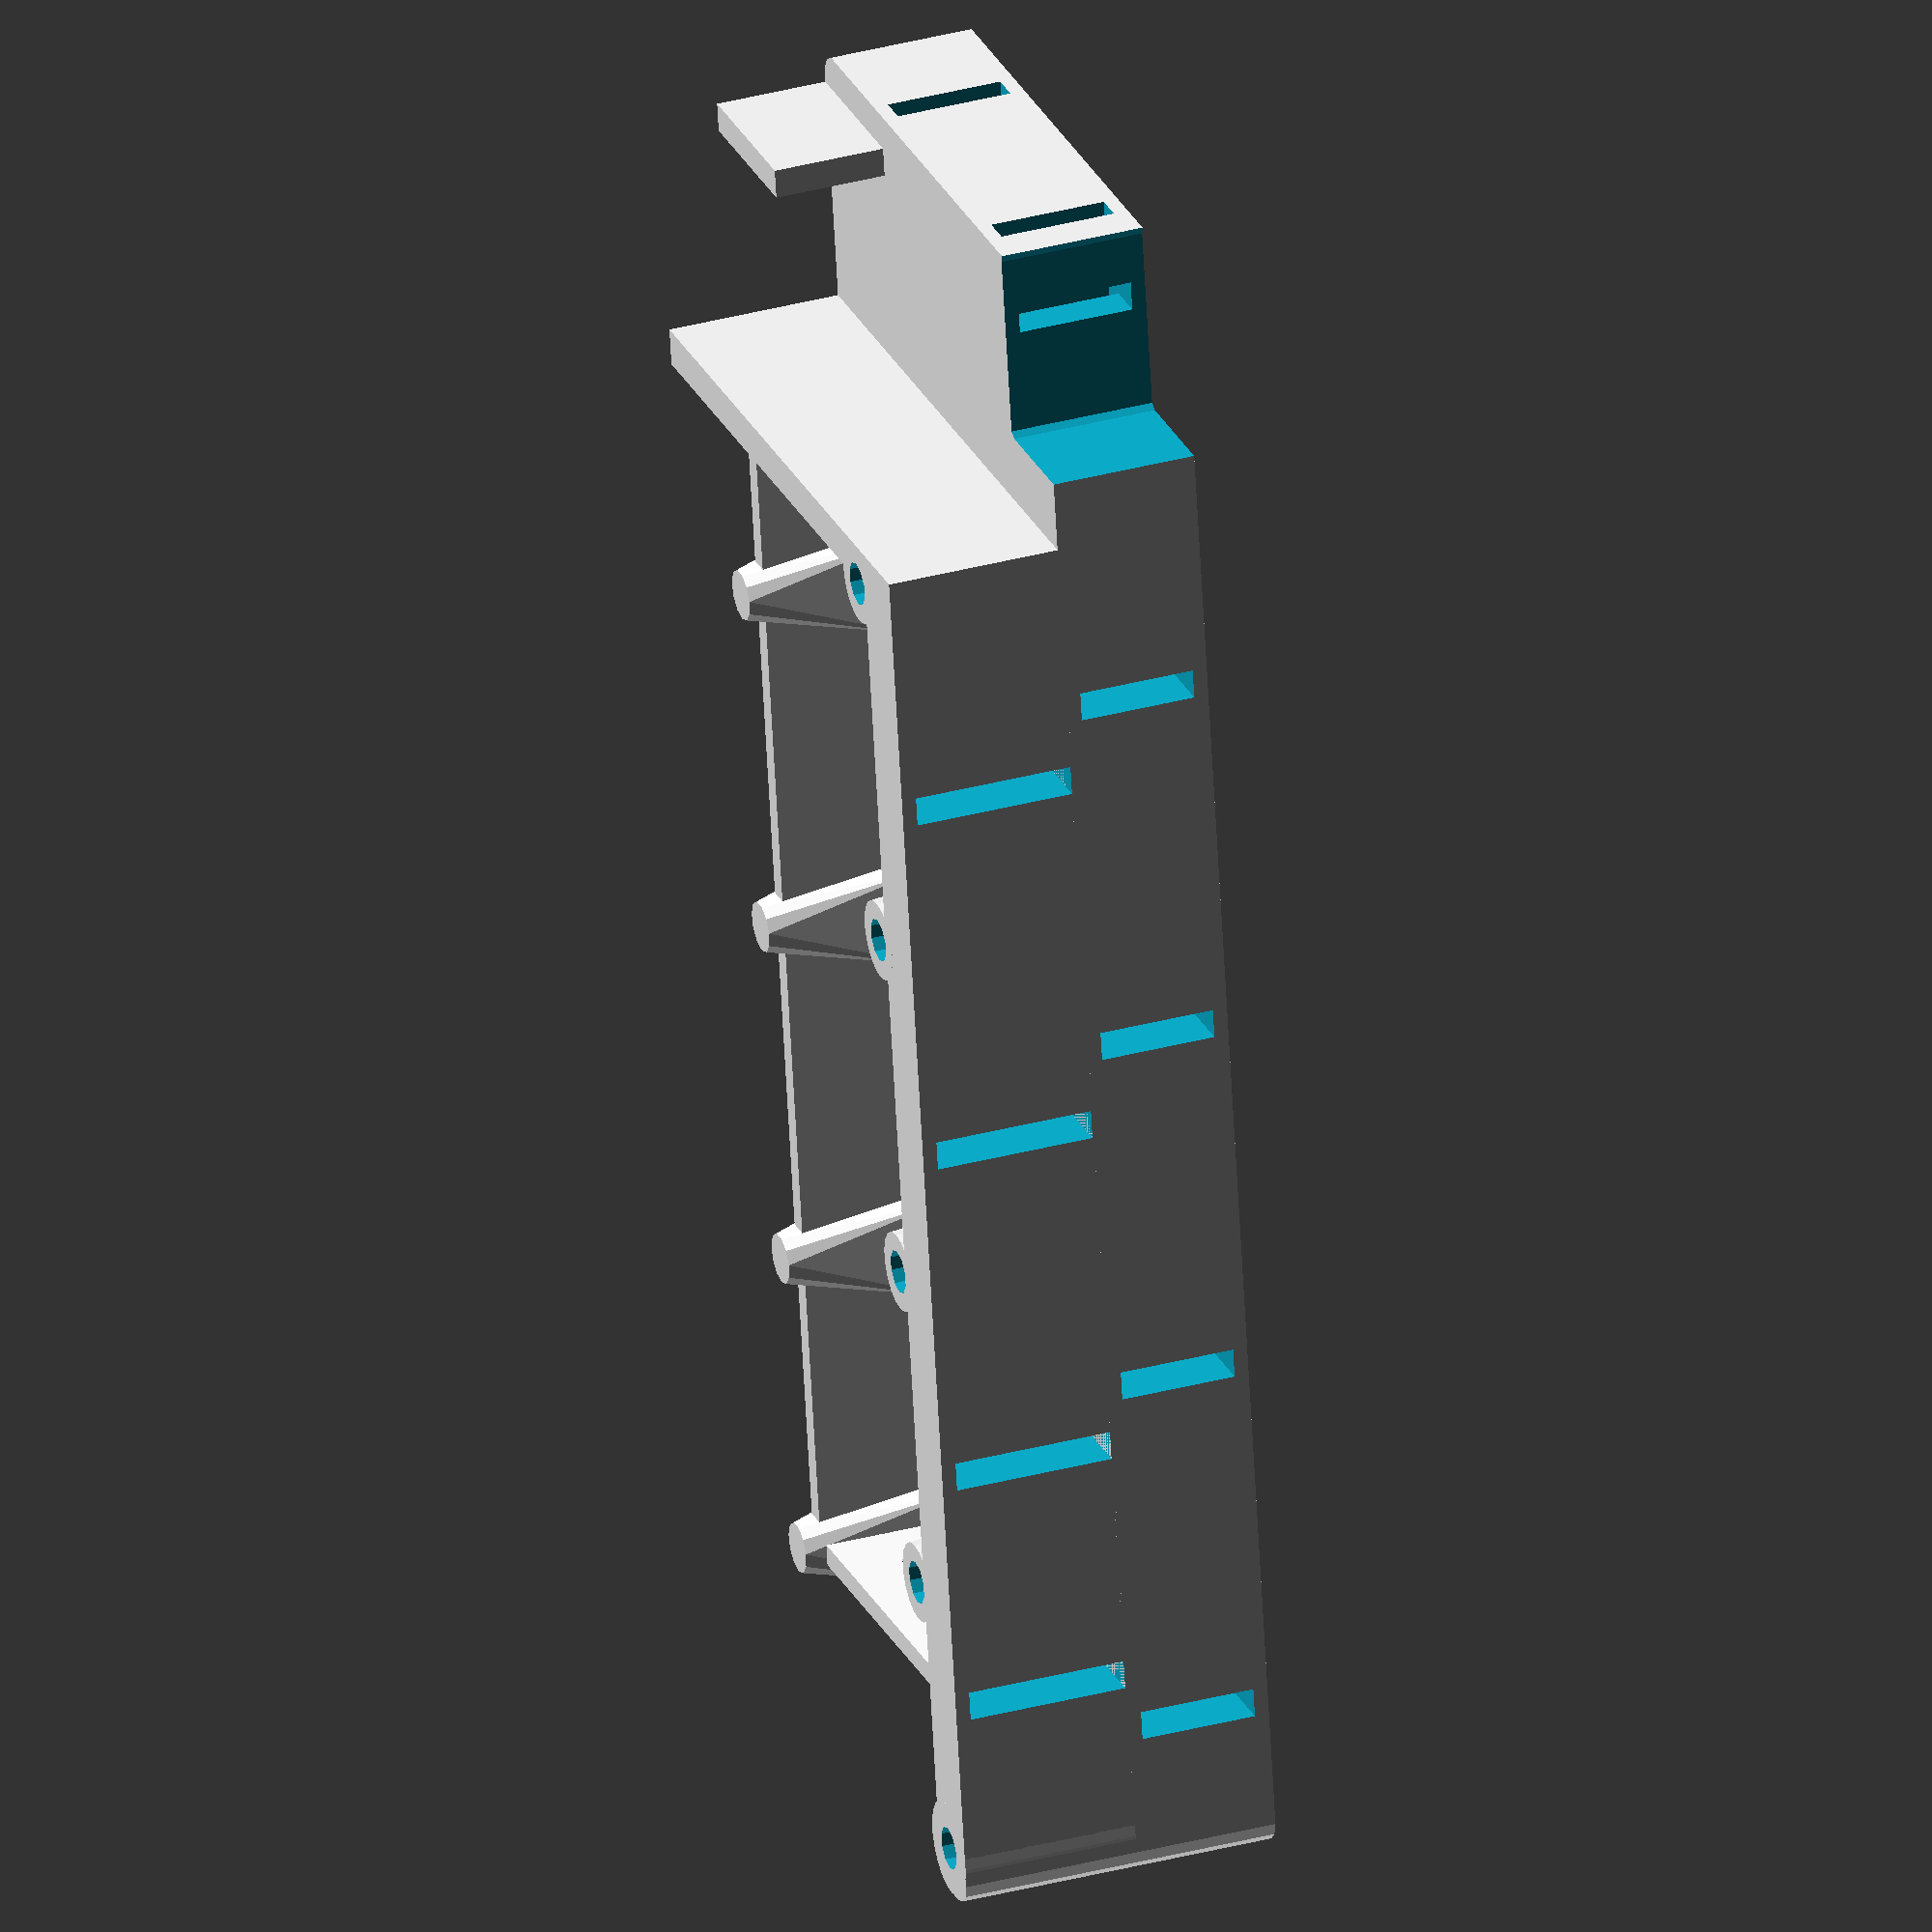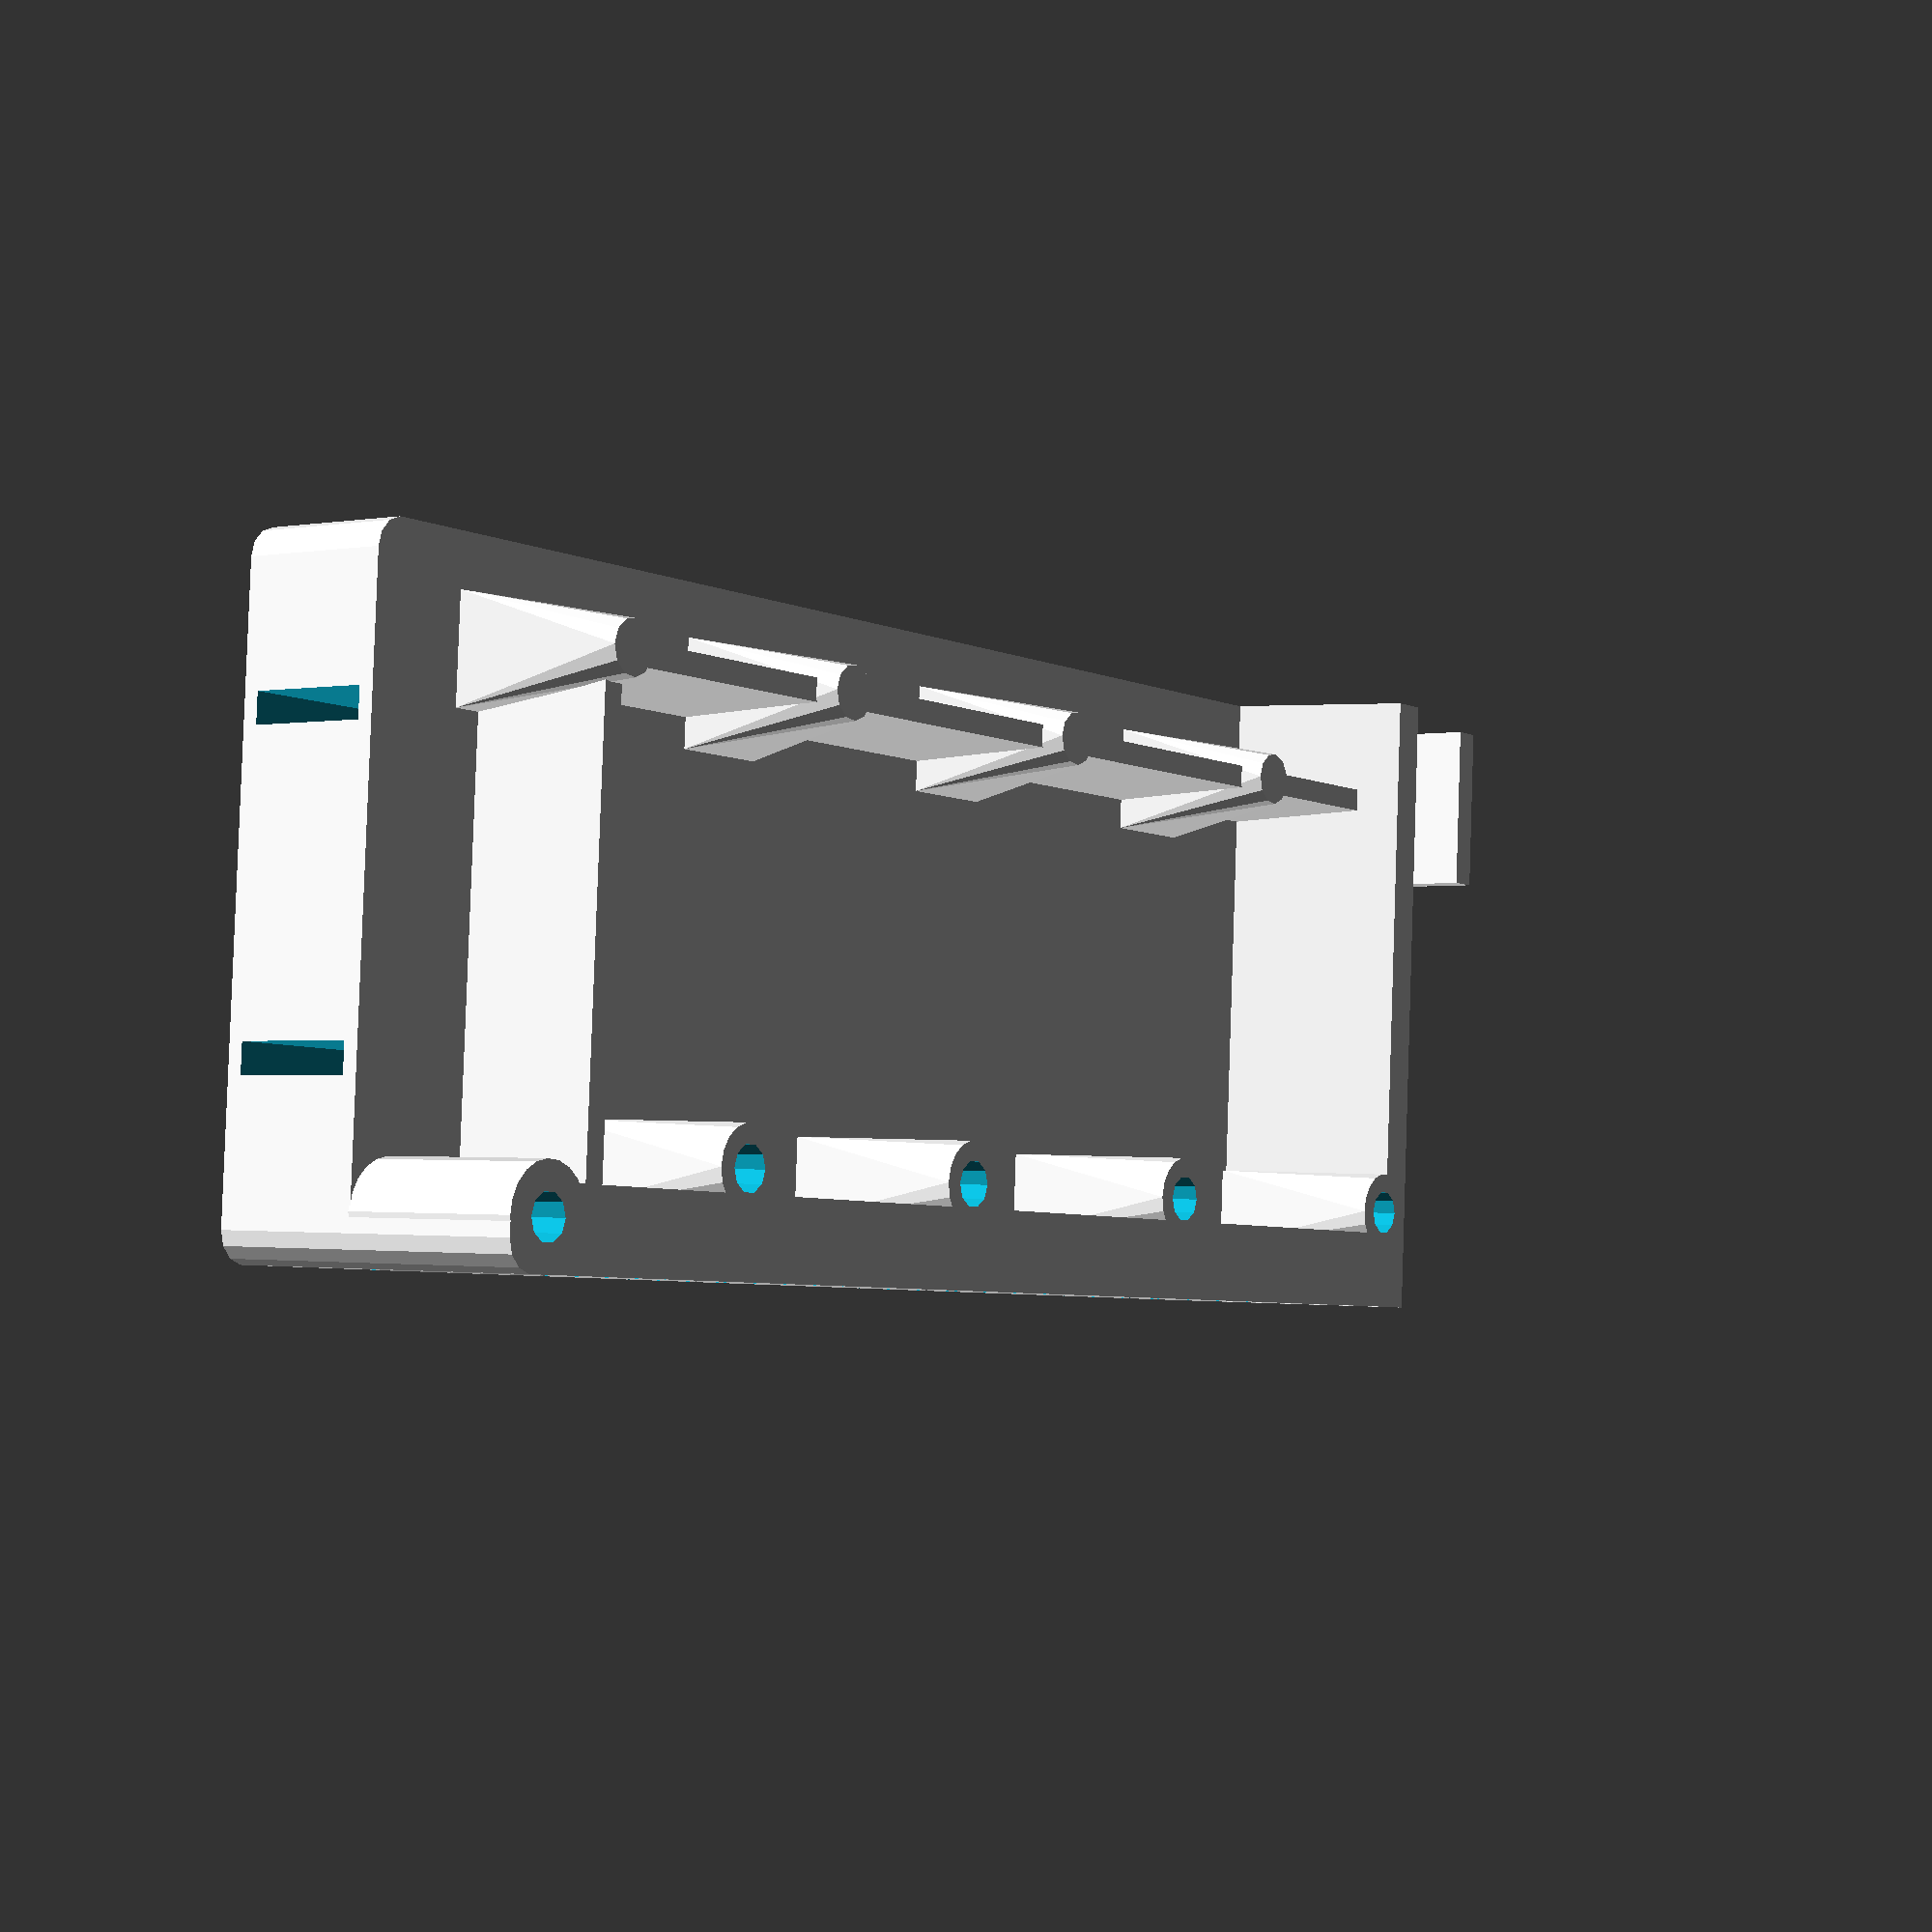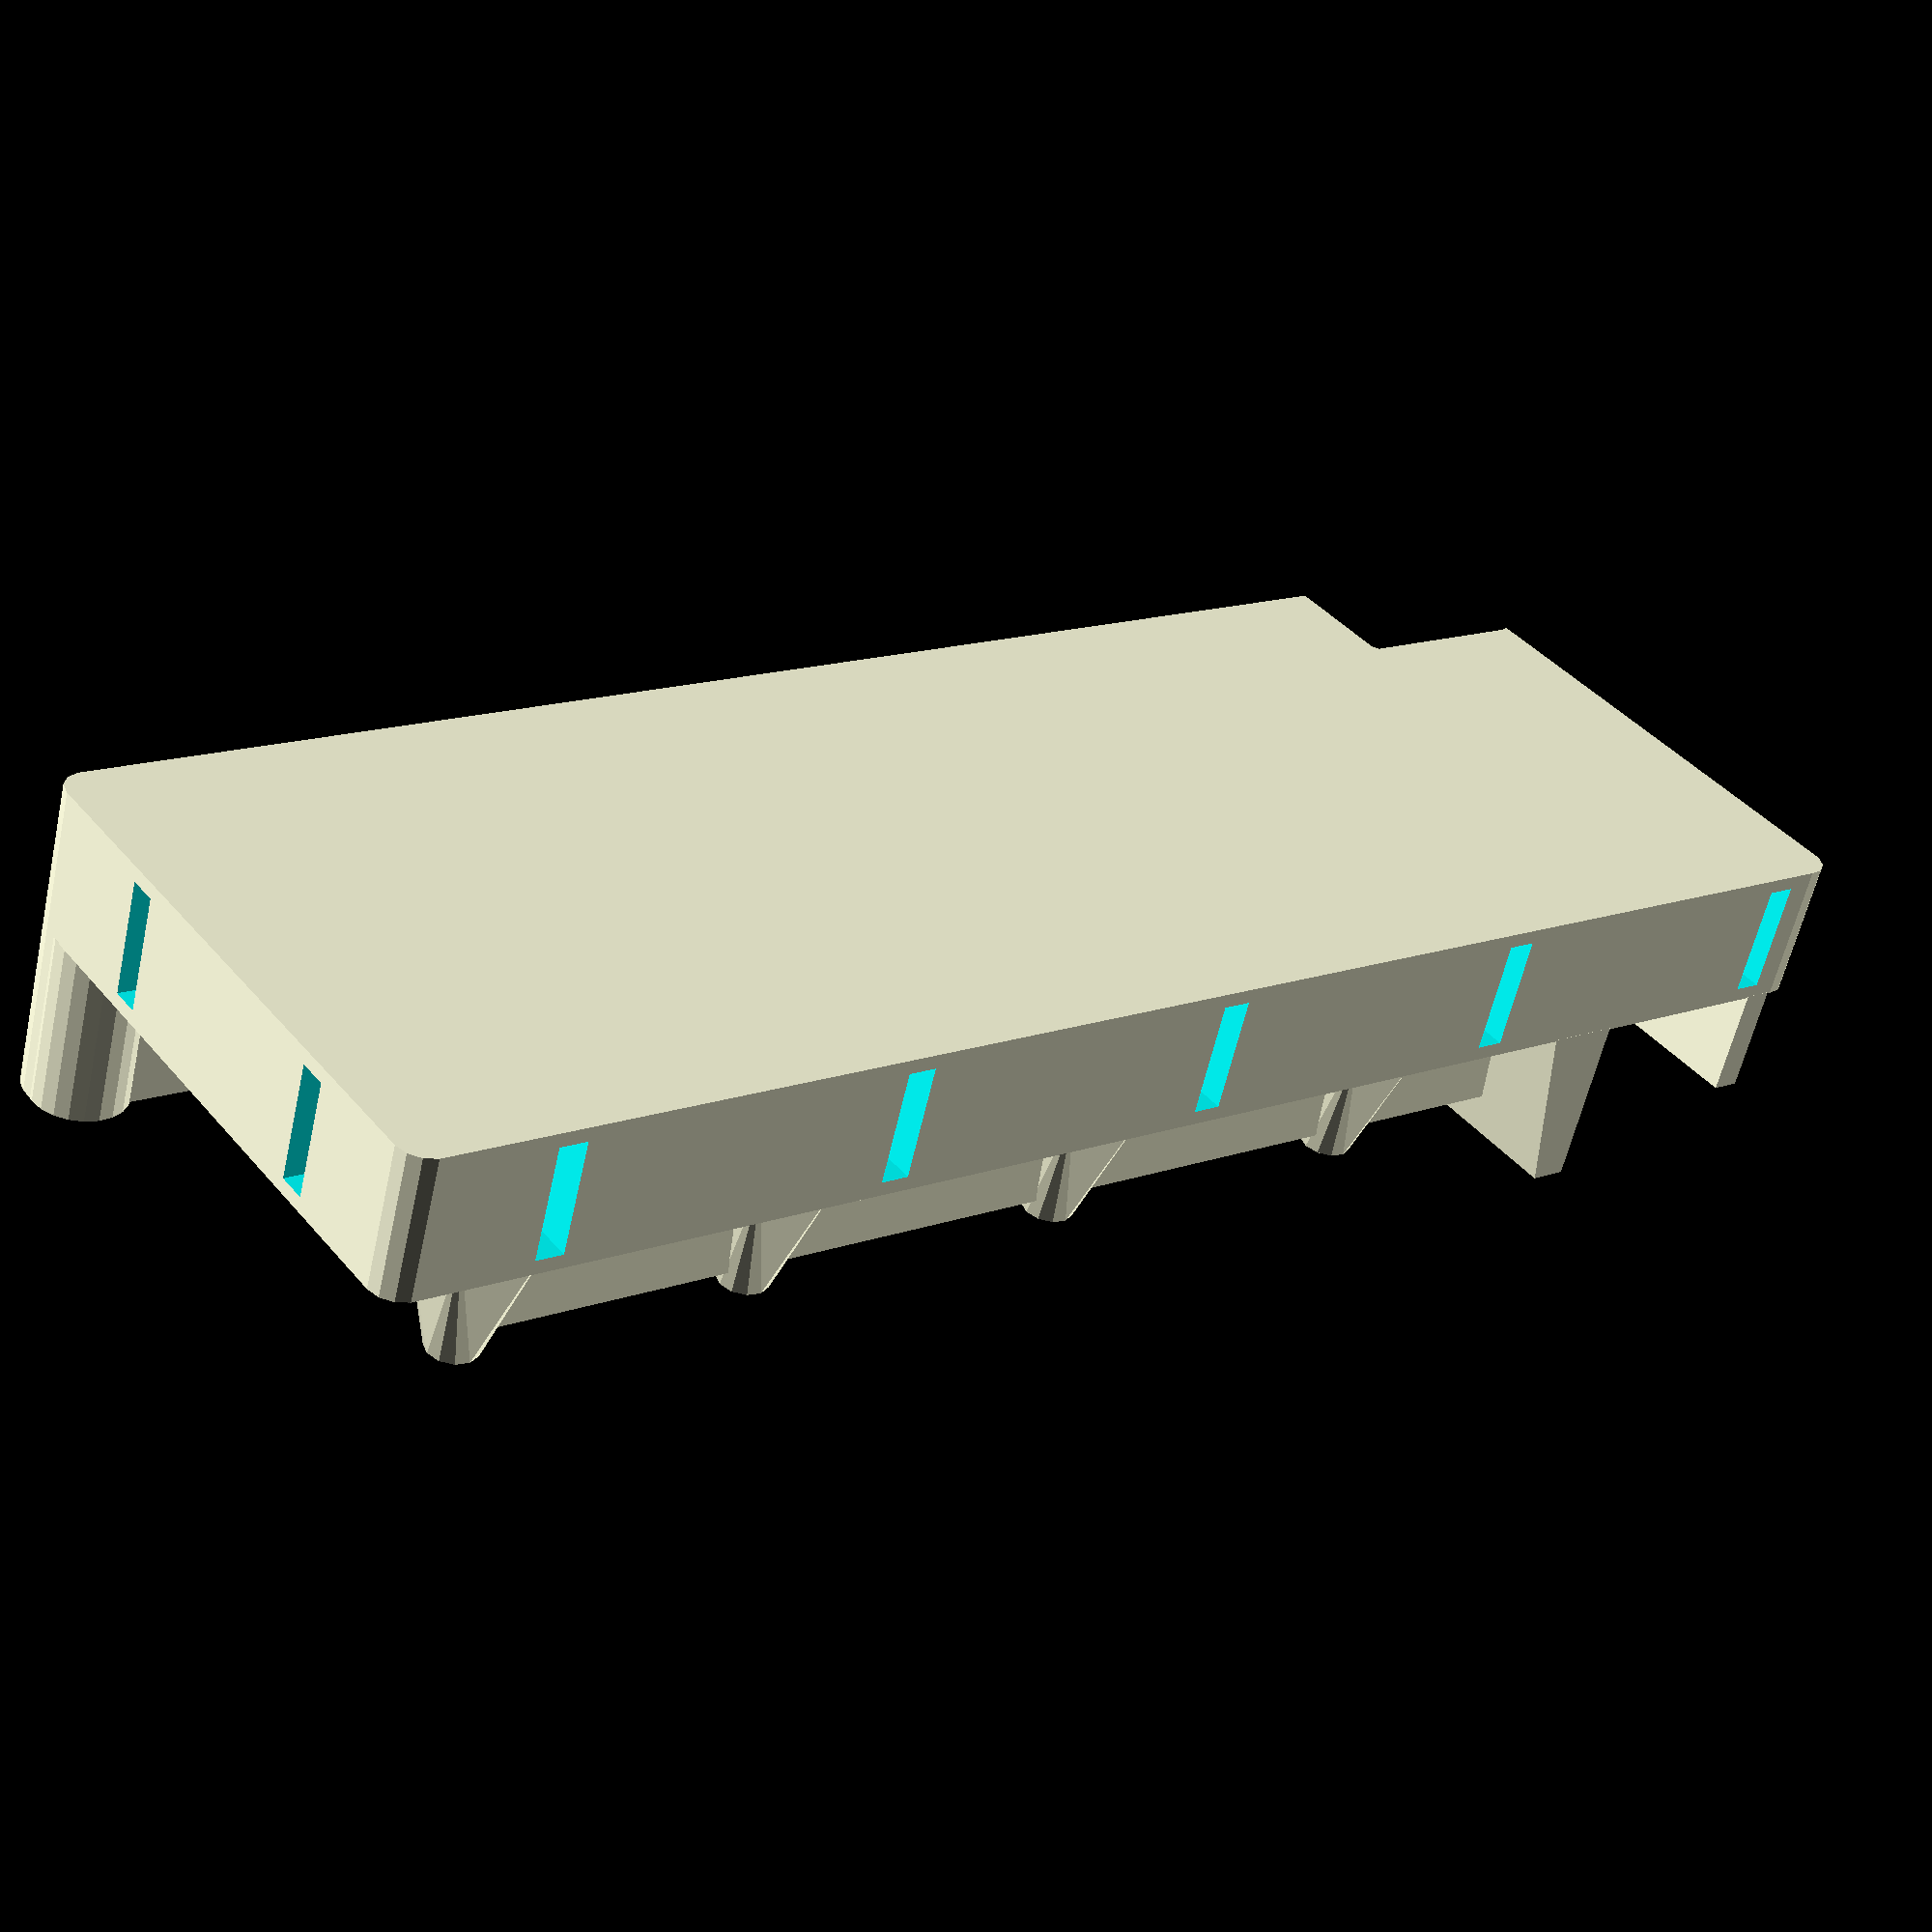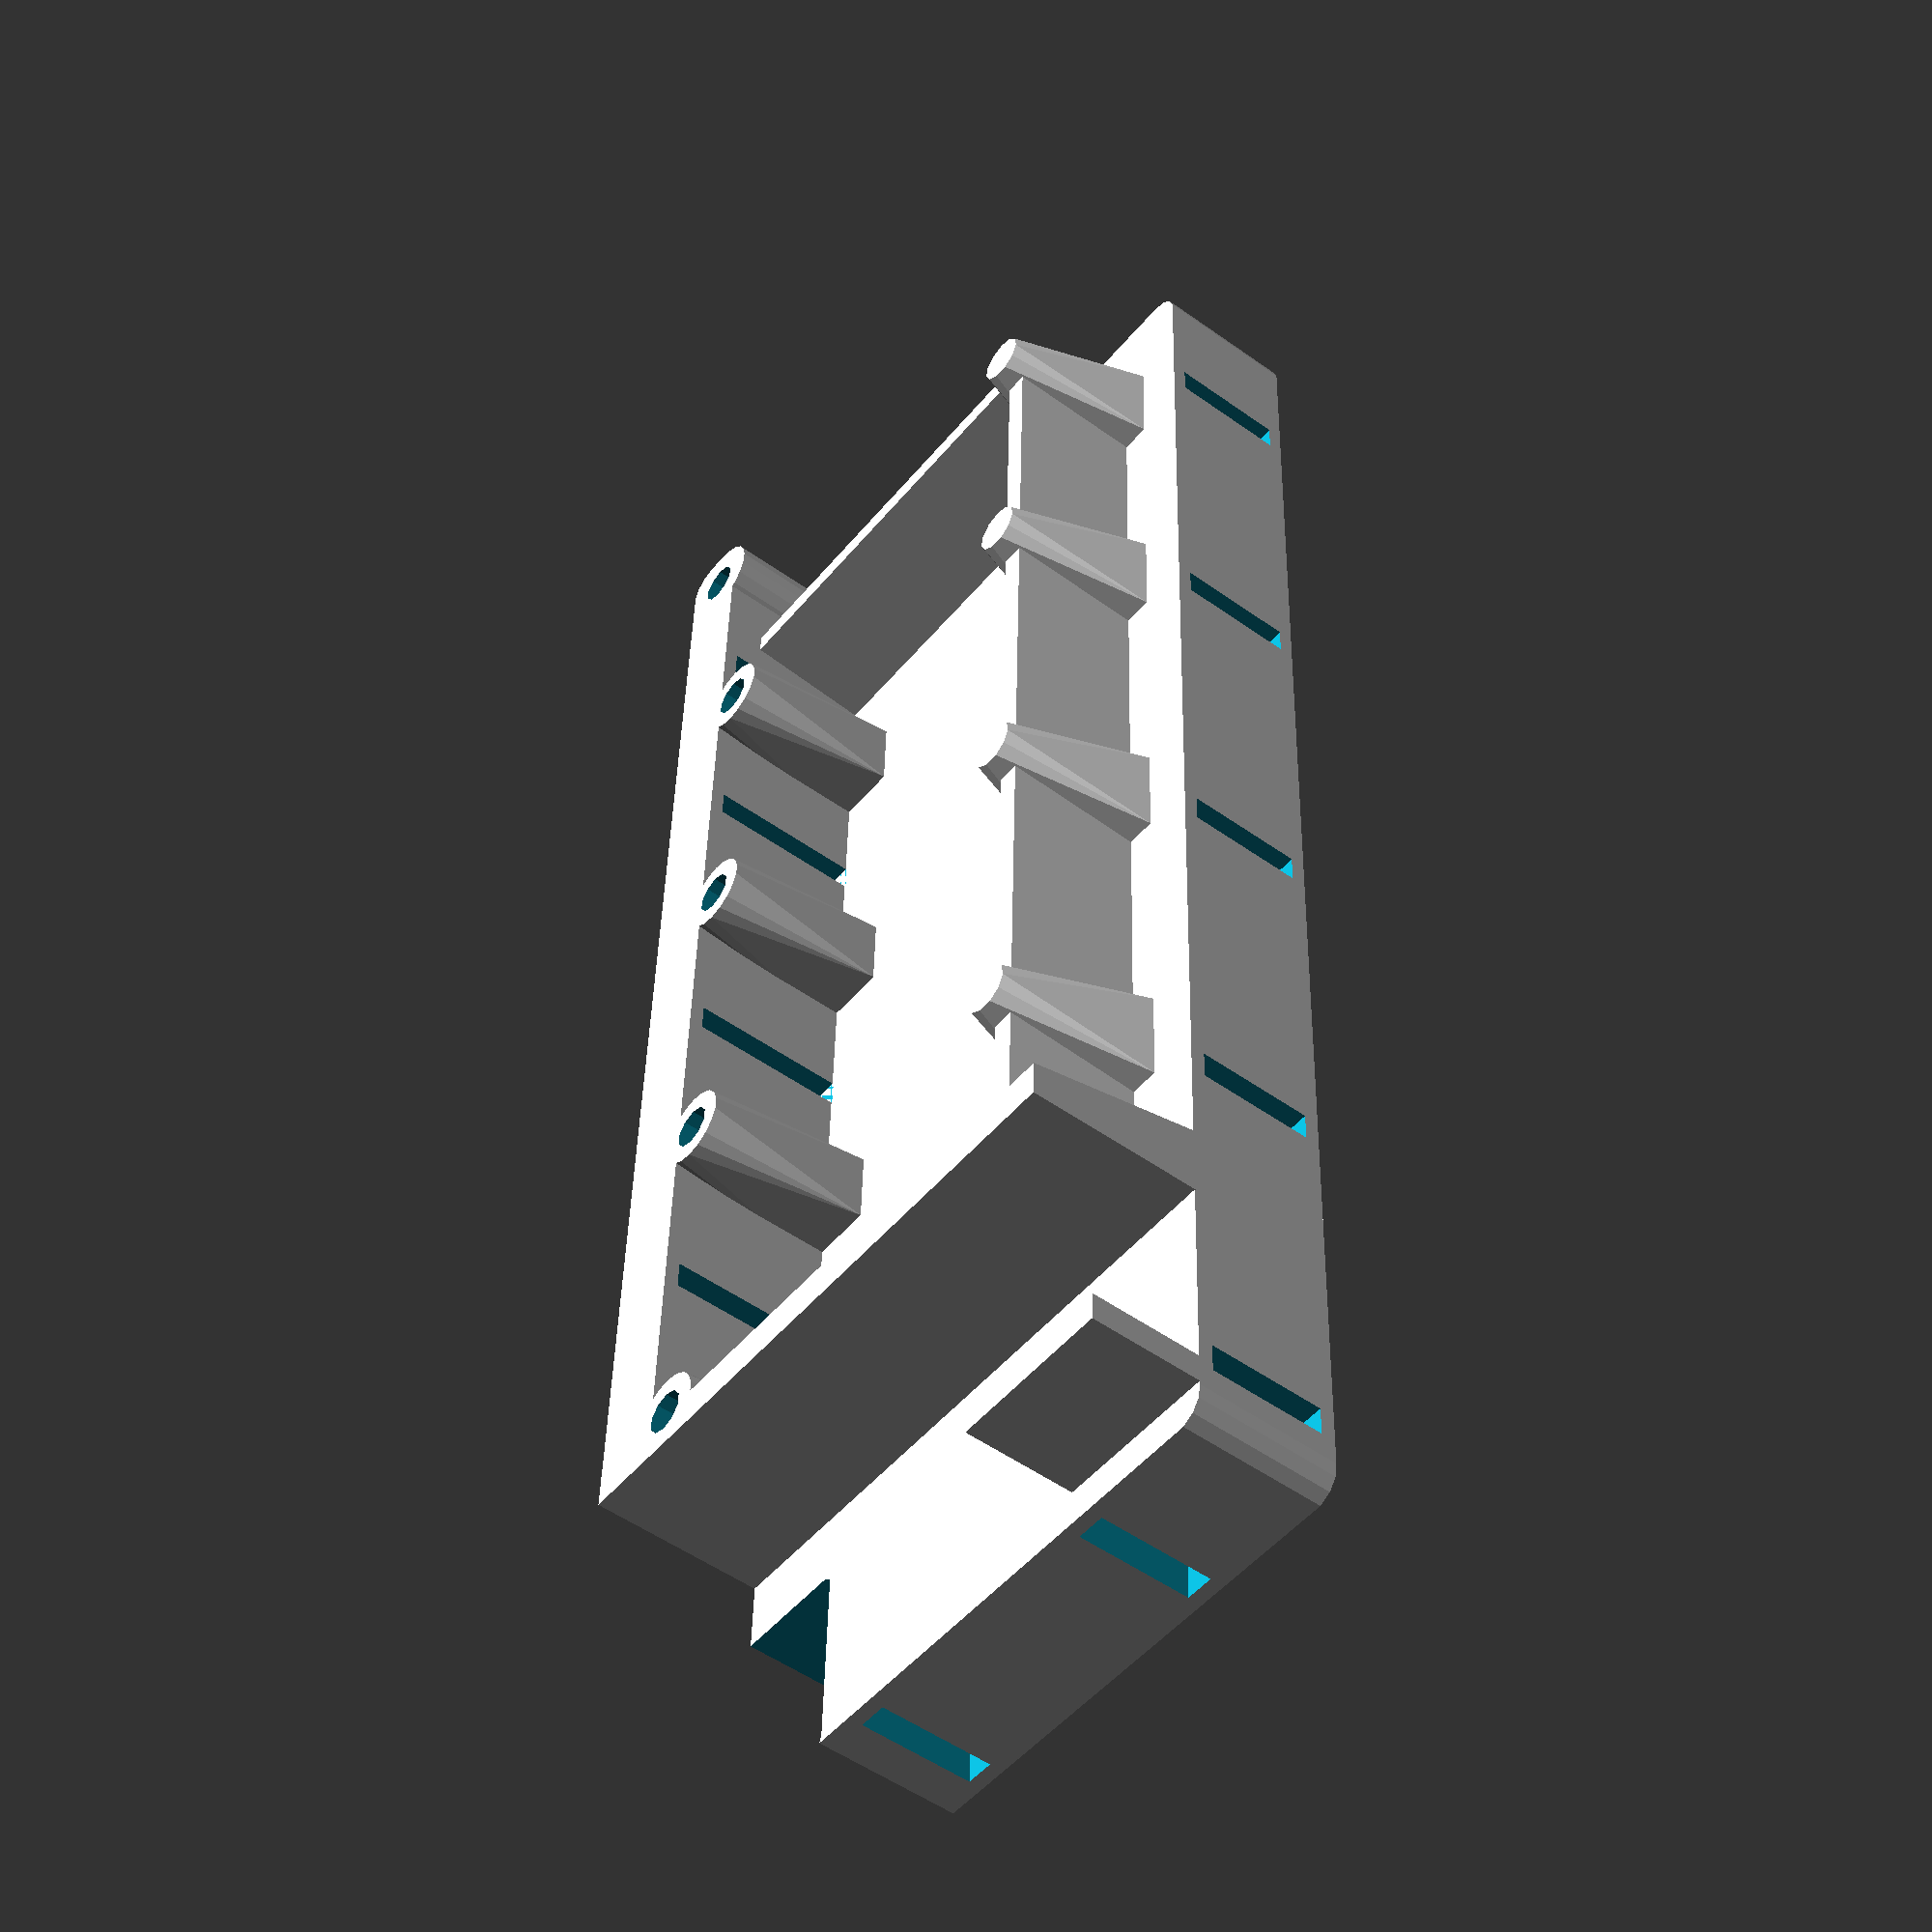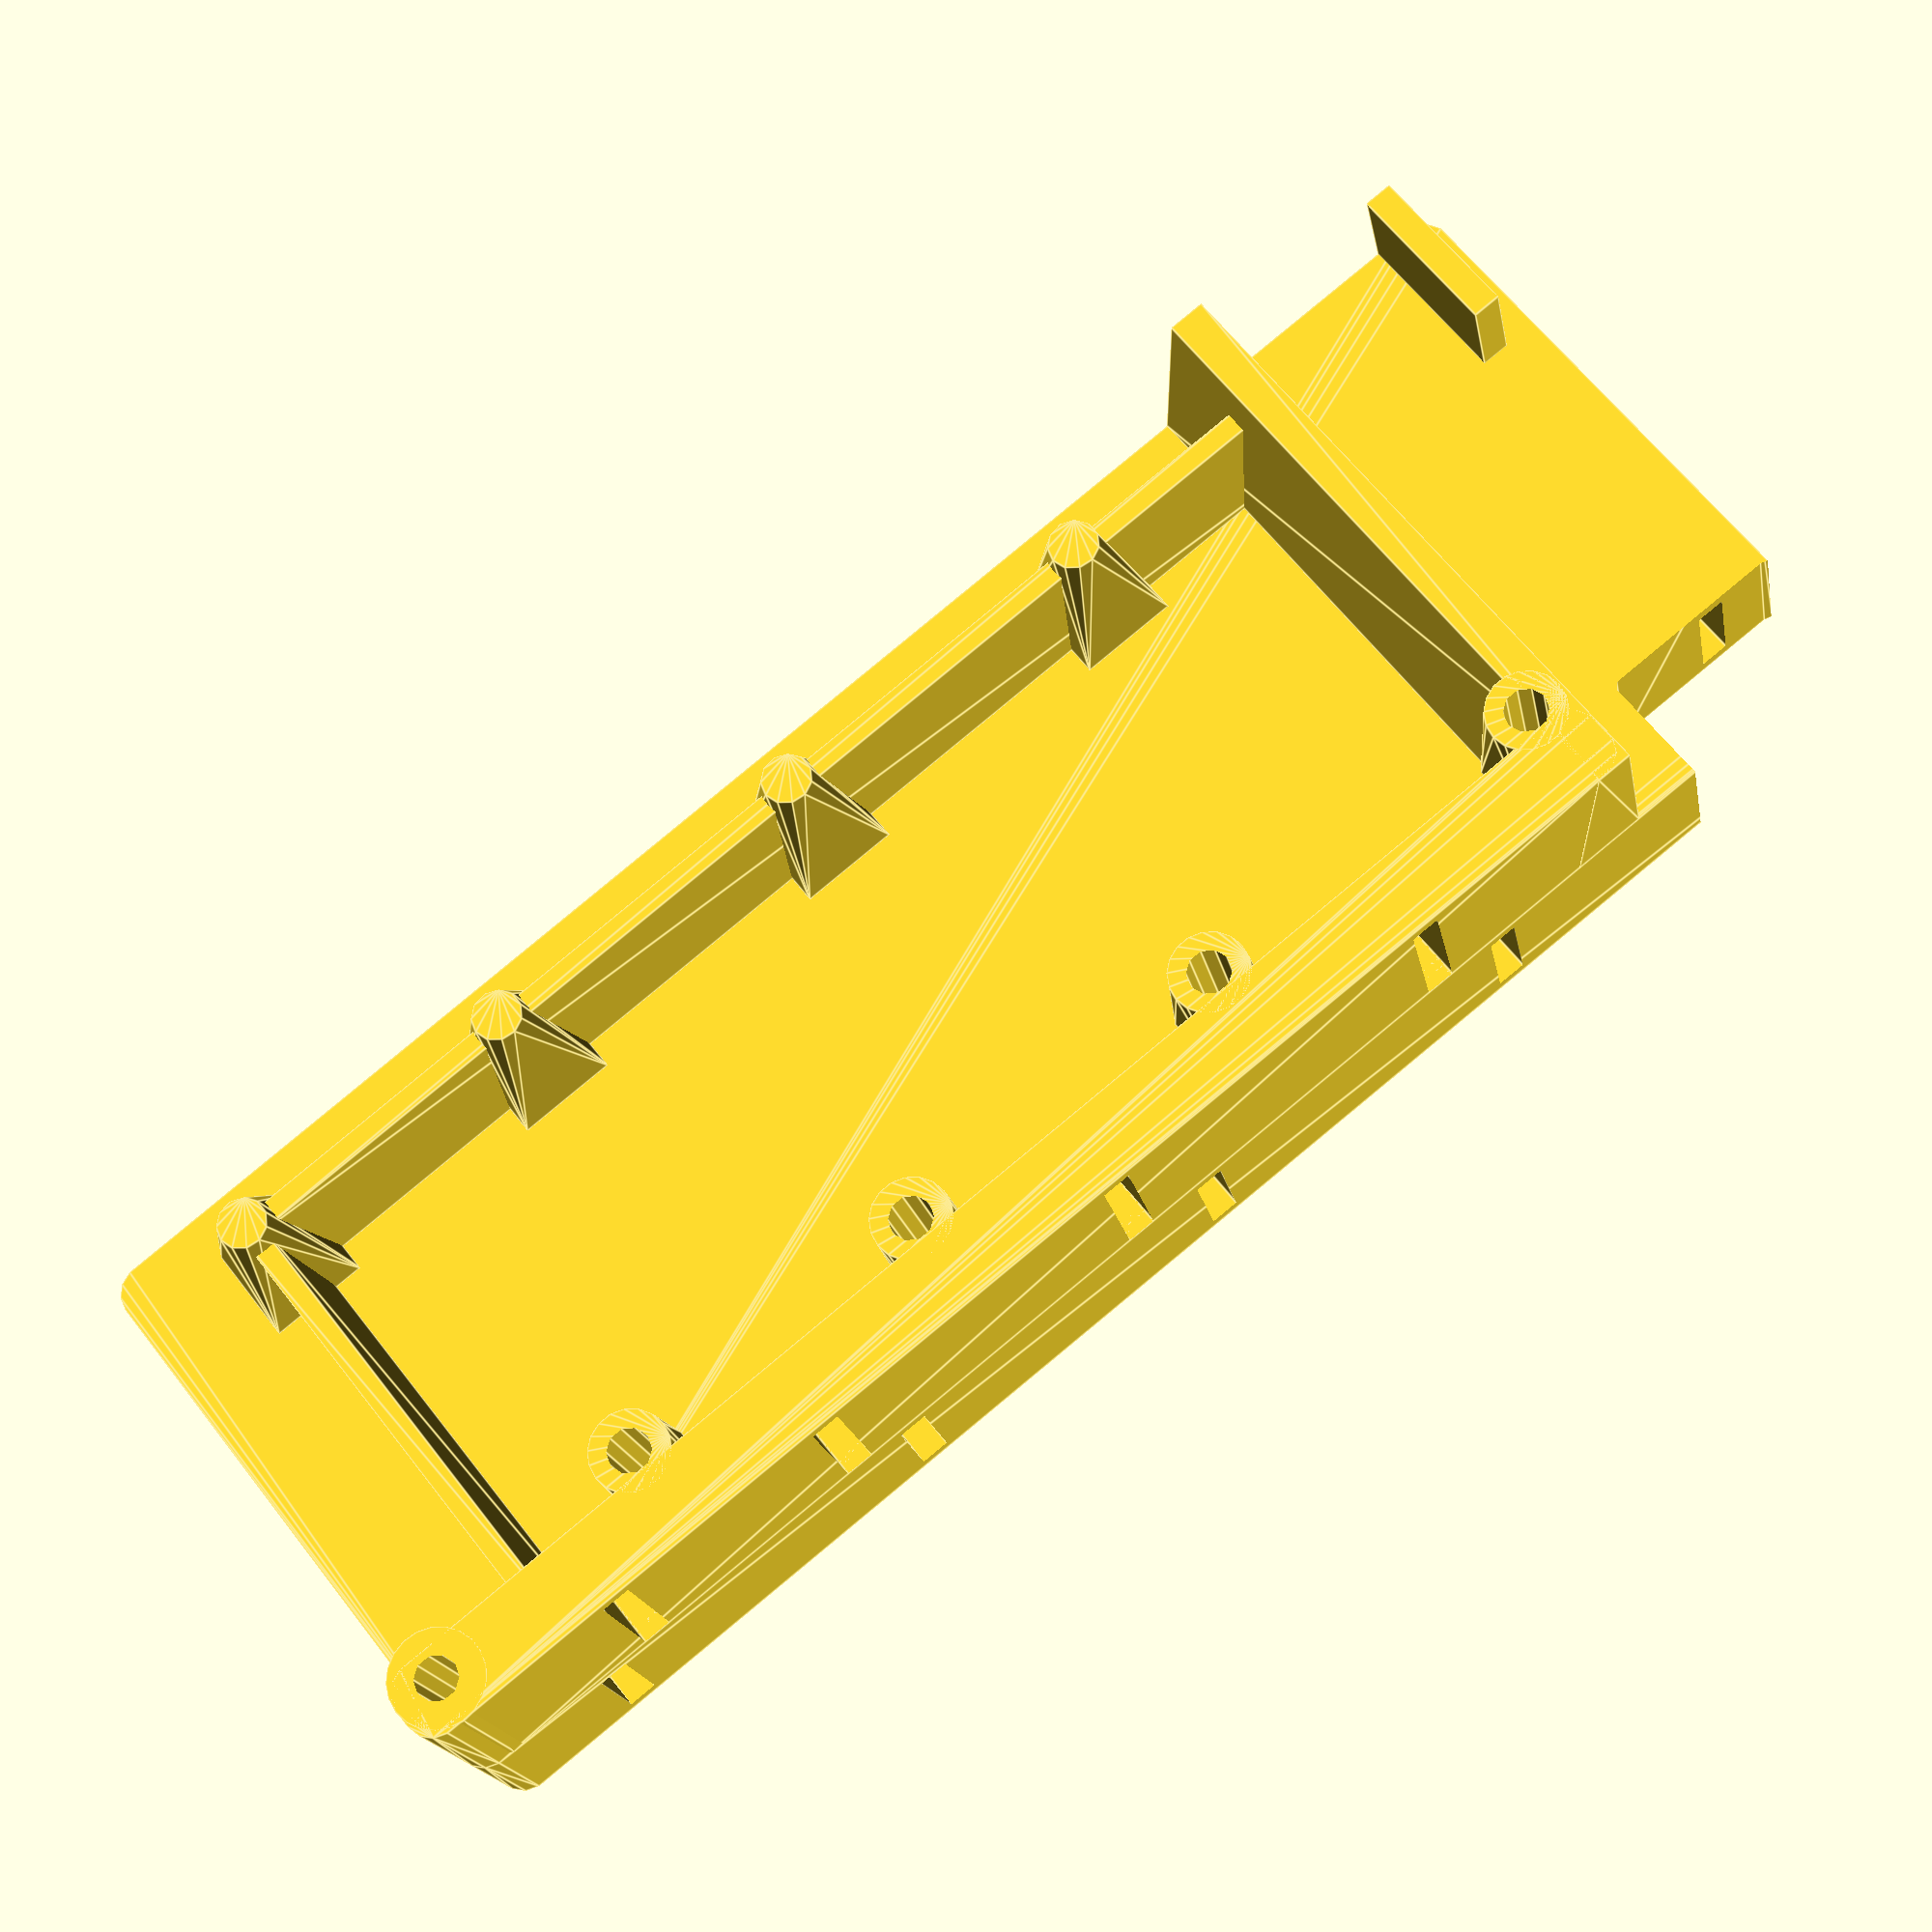
<openscad>
hq = true;
clr = 0.2;

$fs = hq ? 1 : 4;
$fa = hq ? 1 : 4;
eps = 0.1;

// Constants from the Eagle file

// Board dimensions
board_x = 0;
board_y = 0;
board_w = 117;
board_h = 43.5;
board_r = 2;

// Teensy location
teensy_cx =  9.08;
teensy_cy = 19.05;
teensy_w =  7 * 2.54;
teensy_h = 14 * 2.54;
teensy_paddle_w = 20.75;

// Tactile switches
sw1_x = 35.416665625;
sw1_y = 7;
sw2_x = 60.083334375;
sw2_y = 7;
sw3_x = 84.75;
sw3_y = 7;
sw4_x = 106.25;
sw4_y = 7;
swlast_x = sw4_x;
sw_d = 2.5;

// Screw holes
hole1_x = 21.25;
hole1_y = 36.75;

hole2_x = 47.75;
hole2_y = 36.75;

hole3_x = 72.416665625;
hole3_y = 36.75;

hole4_x = 95.5;
hole4_y = 36.75;

hole5_x = 113.75;
hole5_y = 40.25;

hole_d = 3;
hole_clr = 0;

// Paddles
paddle_y = 3.5;

// Spine
spine_y = 38.25;
spine_cx2 = (37.25 + 48.5) / 2;
spine_cx3 = (58.75 + 66.72) / 2;

// Header
header_cx = 7.79;
header_cy = 39.73;
header_w = 3 * 2.54;
header_h = 2 * 2.54;

// End Eagle constants

teensy_rx = teensy_cx + teensy_w / 2 + clr; // Teensy right side x coord.

// Z heights
base_z = 1 + 7 + 2;
deck_z = base_z + 9 + 3;
sw_z = deck_z - 1.6;
teensy_z = deck_z - 4.1;
bulkhead_z = deck_z - 3;

module centered_cube(size, zt=0) {
    translate([-size[0] / 2, -size[1] / 2, zt])
        cube(size);
}

module round_rect(size, r) {
    hull()
        for (x = [r, size[0] - r]) for ( y = [r, size[1] - r]) {
            translate([x, y, 0])
                cylinder(r=r, h=size[2]);
        }
}


module base() {
    nhs = 5;
    difference() {
        round_rect([board_w, board_h, base_z], board_r);
        for (i = [0 : nhs - 1])
            translate([4 + (board_w - 16) * i / 4, -eps, 1])
                cube([2, board_h + 2 * eps, base_z - 2]);
        for (y = [10, board_h - 13])
            translate([-eps, y, 1])
                cube([board_w + 2 * eps, 2, base_z - 2]);
    }
}

module spine() {
    lx = teensy_rx + clr;
    difference() {
        translate([lx, spine_y, base_z - eps])
            round_rect([board_w - lx, board_h - spine_y, deck_z - base_z + eps],
                       r=board_r);
        // strain relief
        translate([(hole1_x + hole2_x) / 2, spine_y - eps, base_z])
            cube([2, board_h, deck_z - base_z - 1]);
        translate([(hole2_x + hole3_x) / 2, spine_y - eps, base_z])
            cube([2, board_h, deck_z - base_z - 1]);
        translate([(hole3_x + hole4_x) / 2, spine_y - eps, base_z])
            cube([2, board_h, deck_z - base_z - 1]);
        translate([board_w - 16, spine_y - eps, base_z])
            cube([2, board_h, deck_z - base_z - 1]);
    }
}

module bulkheads() {
    bt0 = 3;
    bt1 = 1.5;
    bx = teensy_rx + clr;
    by = sw1_y;
    bw = swlast_x - bx;
    bh = board_h - by;
    translate([bx + eps, by, 0])
        hull() {
            translate([0, -bt0/2, base_z - eps])
                cube([bw + bt0/2, bt0, eps]);
            translate([0, -bt1/2, bulkhead_z - eps])
                cube([bw + bt1/2, bt1, eps]);
        }
    translate([bx + bw, board_h, 0])
        rotate(-90)
            hull() {
                translate([eps, -bt0/2, base_z - eps])
                    cube([bh + bt0/2 - eps, bt0, eps]);
                translate([eps, -bt1/2, bulkhead_z - eps])
                    cube([bh + bt1/2 - eps, bt1, eps]);
            }
}

module screw_support(x, y, z) {
    support_d = hole_d + 2.5;
    hull() {
        translate([x, y, base_z - eps])
            centered_cube([support_d, support_d, eps]);
        translate([x, y, z - eps])
            cylinder(d=support_d, h = eps);
    }
}

module end_screw_support(x, y ,z) {
    support_d = 6.6;
    translate([x, y, base_z - eps])
        cylinder(d = support_d, h = z - base_z + eps);
}

module screw_supports() {
    screw_support(hole1_x, hole1_y, deck_z);
    screw_support(hole2_x, hole2_y, deck_z);
    screw_support(hole3_x, hole3_y, deck_z);
    screw_support(hole4_x, hole4_y, deck_z);
    end_screw_support(hole5_x, hole5_y, deck_z);
}

module screw_hole(x, y, z) {
    translate([x, y, z])
        cylinder(d=hole_d + hole_clr, h=deck_z + 3);
}

module screw_holes() {
    screw_hole(hole1_x, hole1_y, base_z);
    screw_hole(hole2_x, hole2_y, base_z);
    screw_hole(hole3_x, hole3_y, base_z);
    screw_hole(hole4_x, hole4_y, base_z);
    screw_hole(hole5_x, hole5_y, base_z);
}

module switch_pillars() {
    module switch_pillar(x, y) {
        mbh = 2 * (y - paddle_y);
        mbw = mbh;
        translate([x, y, 0])
            hull() {
                centered_cube([mbw, mbh, eps], zt=base_z - eps);
                translate([0, 0, sw_z - eps])
                    cylinder(d=sw_d + 1, h=eps);
            }
    }
    switch_pillar(sw1_x, sw1_y);
    switch_pillar(sw2_x, sw2_y);
    switch_pillar(sw3_x, sw3_y);
    switch_pillar(sw4_x, sw4_y);
}

module under_teensy() {
    uw = teensy_paddle_w - teensy_rx;
    translate([teensy_rx + clr, 0, base_z - eps])
        hull() {
            cube([2 * uw, board_h, eps]);
            translate([0, 0, deck_z - base_z])
                cube([uw, board_h, eps]);
        }
    translate([2.5, 0, base_z - eps])
        cube([2, 4.5 * 2.54, teensy_z - base_z - eps]);
}

module header_cutout() {
    hdr_clr = 2;
    translate([-eps, header_cy - header_h / 2 - hdr_clr, -eps])
        round_rect([header_cx + header_w / 2 + hdr_clr,
                    board_h,
                    deck_z + 2 * eps],
                   r=0.5);
}

module substrate() {
    difference() {
        union() {
            base();
            spine();
            bulkheads();
            switch_pillars();
            under_teensy();
            screw_supports();
        };
        screw_holes();
        header_cutout();
    };
}

substrate();

</openscad>
<views>
elev=325.8 azim=81.0 roll=70.0 proj=o view=solid
elev=1.2 azim=183.4 roll=305.2 proj=p view=solid
elev=239.3 azim=216.5 roll=12.6 proj=p view=wireframe
elev=51.8 azim=271.8 roll=52.2 proj=p view=wireframe
elev=18.3 azim=141.6 roll=10.3 proj=p view=edges
</views>
